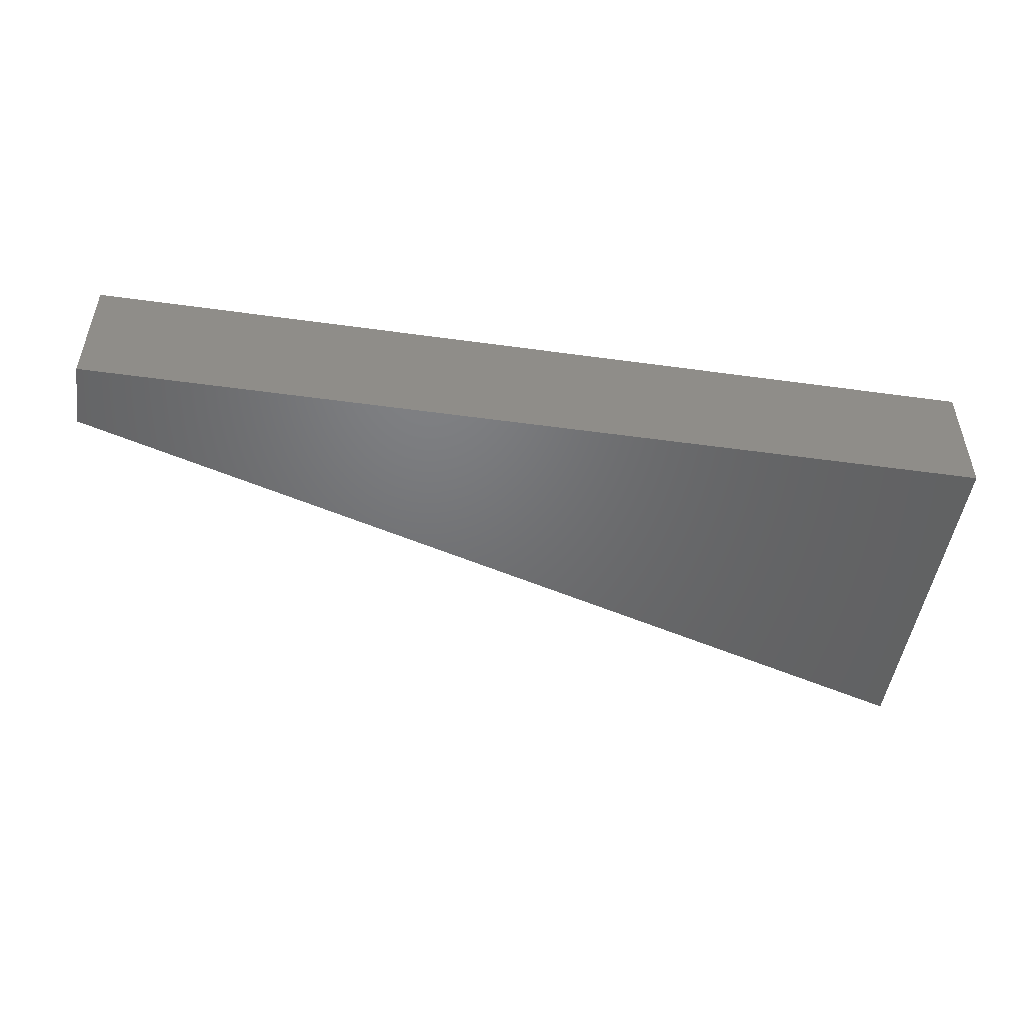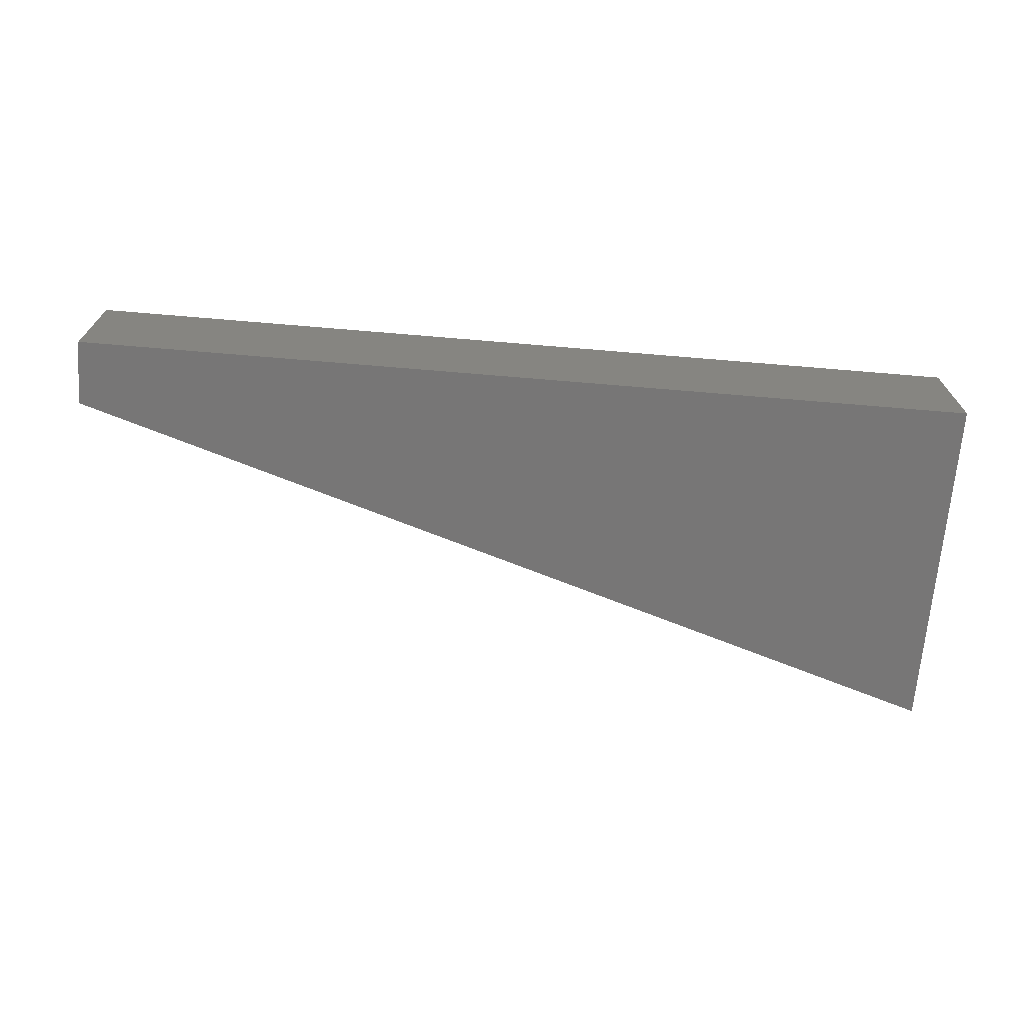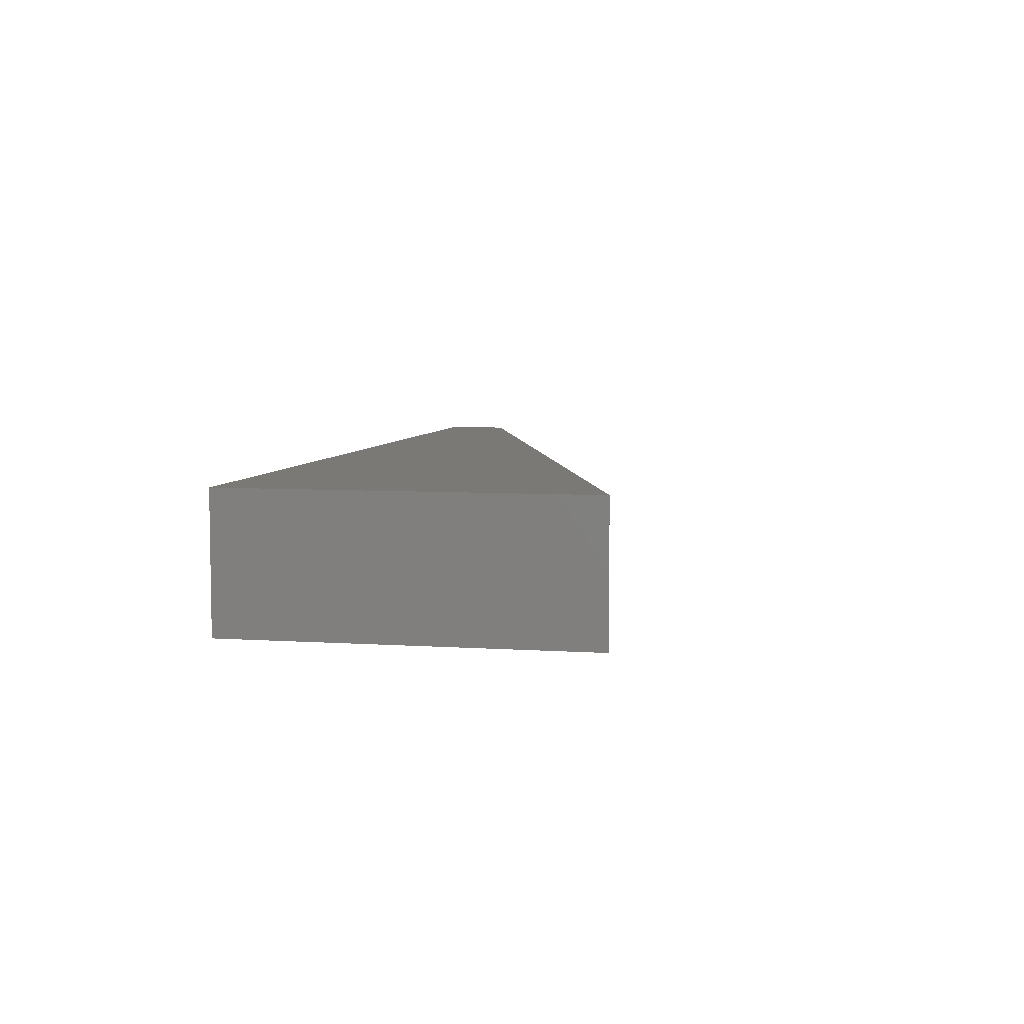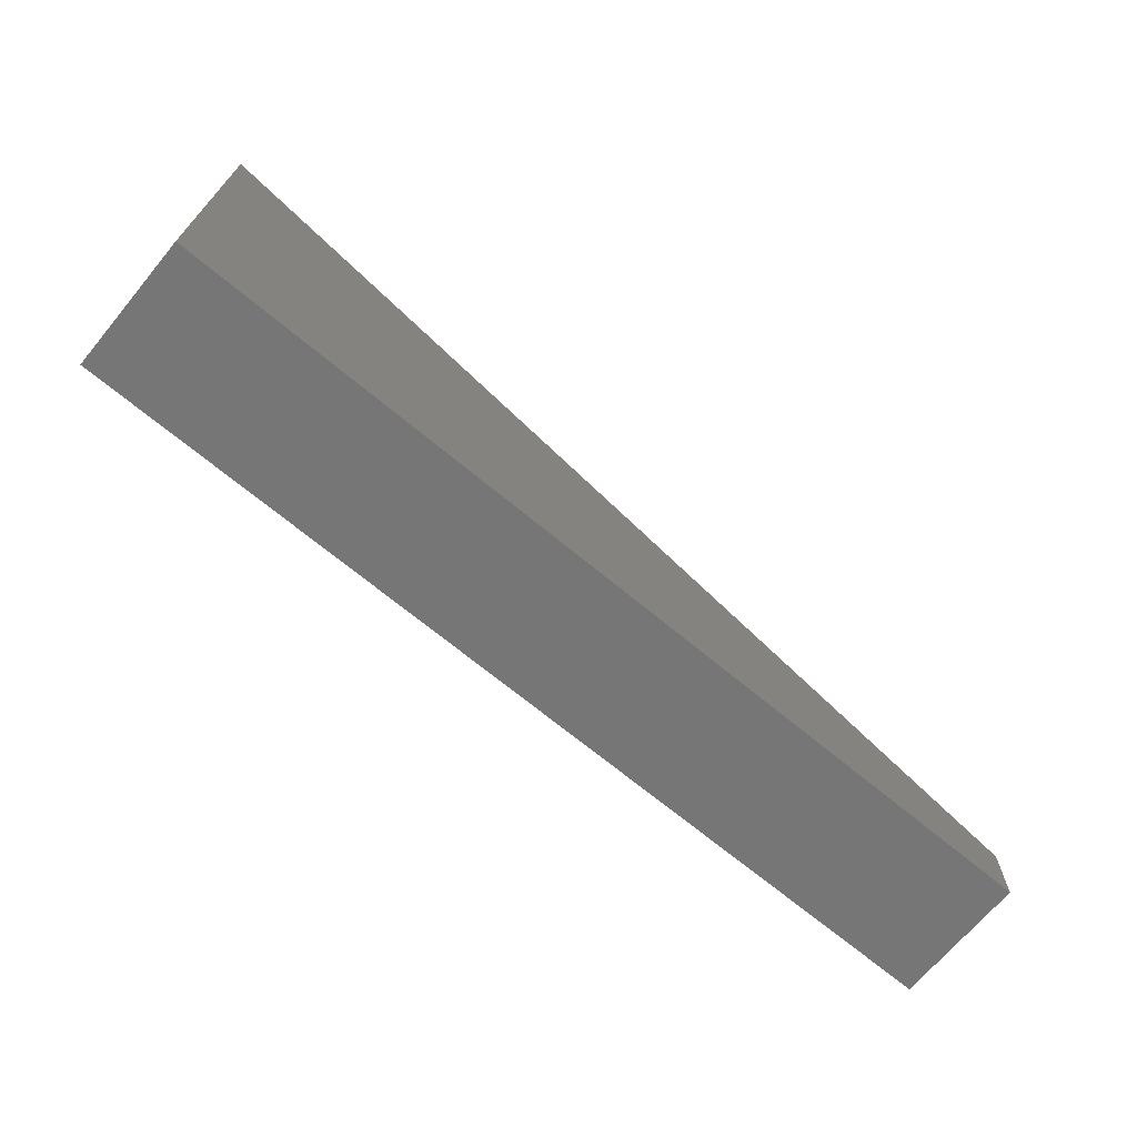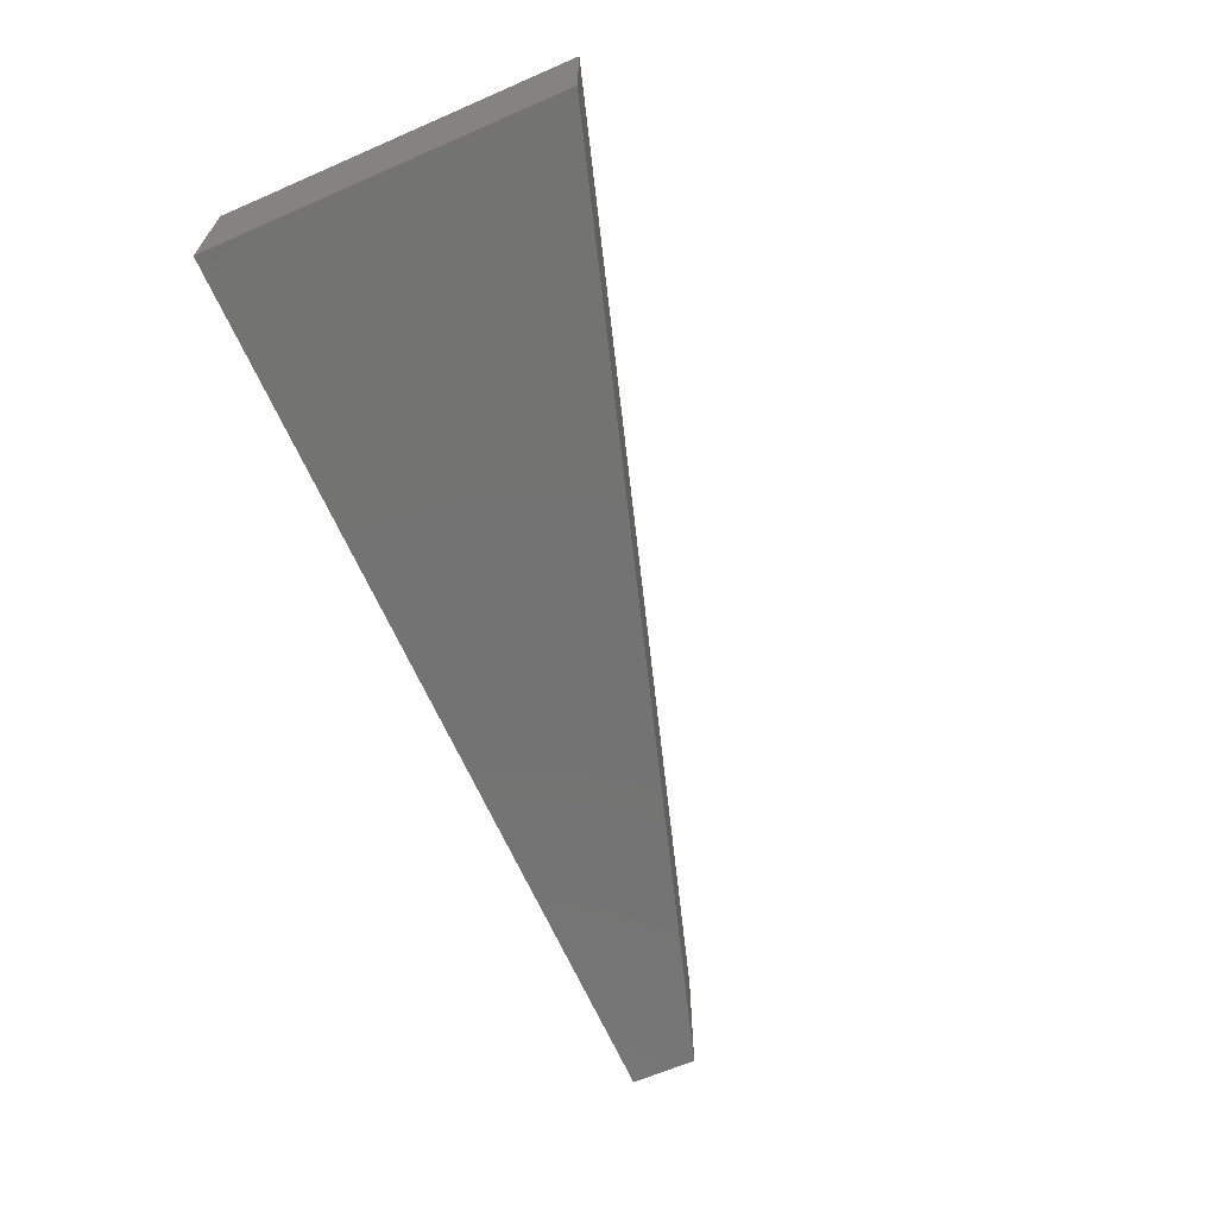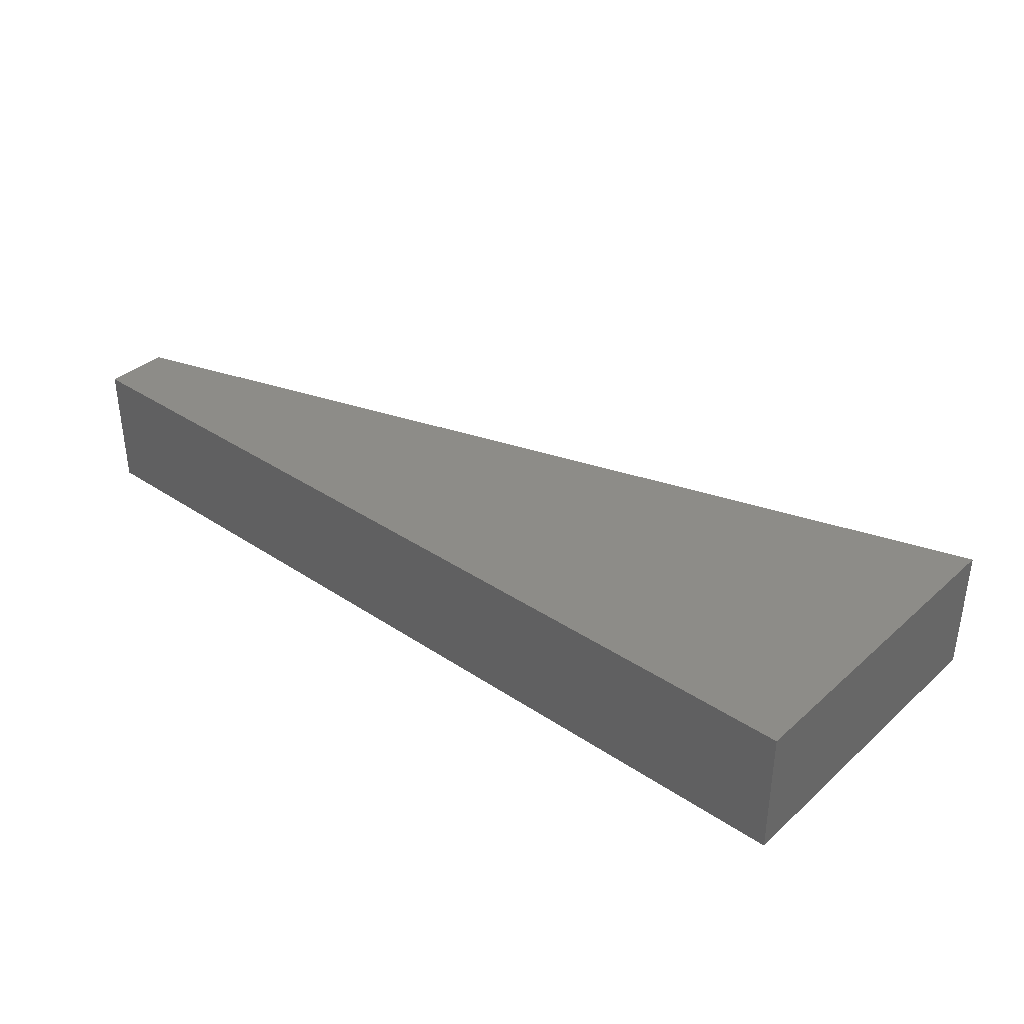
<metadata>
{"format":"stl","ext":"stl","renderer":"f3d","projection":"perspective","resolution":1024,"background":"white","views":[{"elev":-49.5,"azim":-8.7,"up":"+Z"},{"elev":-69.1,"azim":-4.8,"up":"+Z"},{"elev":6.1,"azim":101.3,"up":"+Z"},{"elev":-68.9,"azim":140.2,"up":"+Y"},{"elev":-65.1,"azim":113.6,"up":"+Z"},{"elev":36.0,"azim":41.1,"up":"+Z"}]}
</metadata>
<code>
# stl→obj: 8 verts, 12 faces
v 0.98 0 0
v 0 0 0.14
v 0 0 0
v 0.98 0 0.14
v 0.98 0.37 0
v 0.98 0.37 0.14
v 0 0.07 0
v 0 0.07 0.14
f 1 2 3
f 1 4 2
f 5 4 1
f 5 6 4
f 5 7 8
f 5 8 6
f 7 3 2
f 7 2 8
f 1 3 7
f 5 1 7
f 4 8 2
f 6 8 4

</code>
